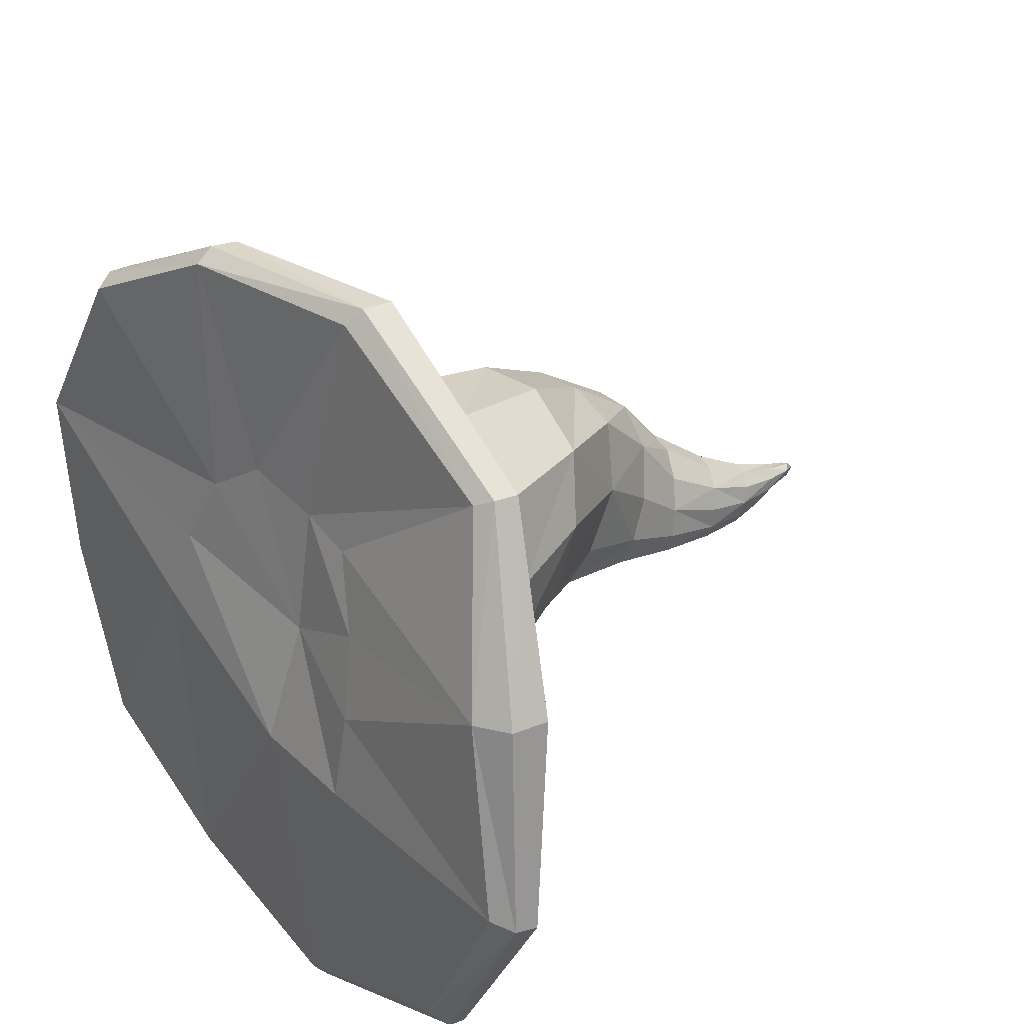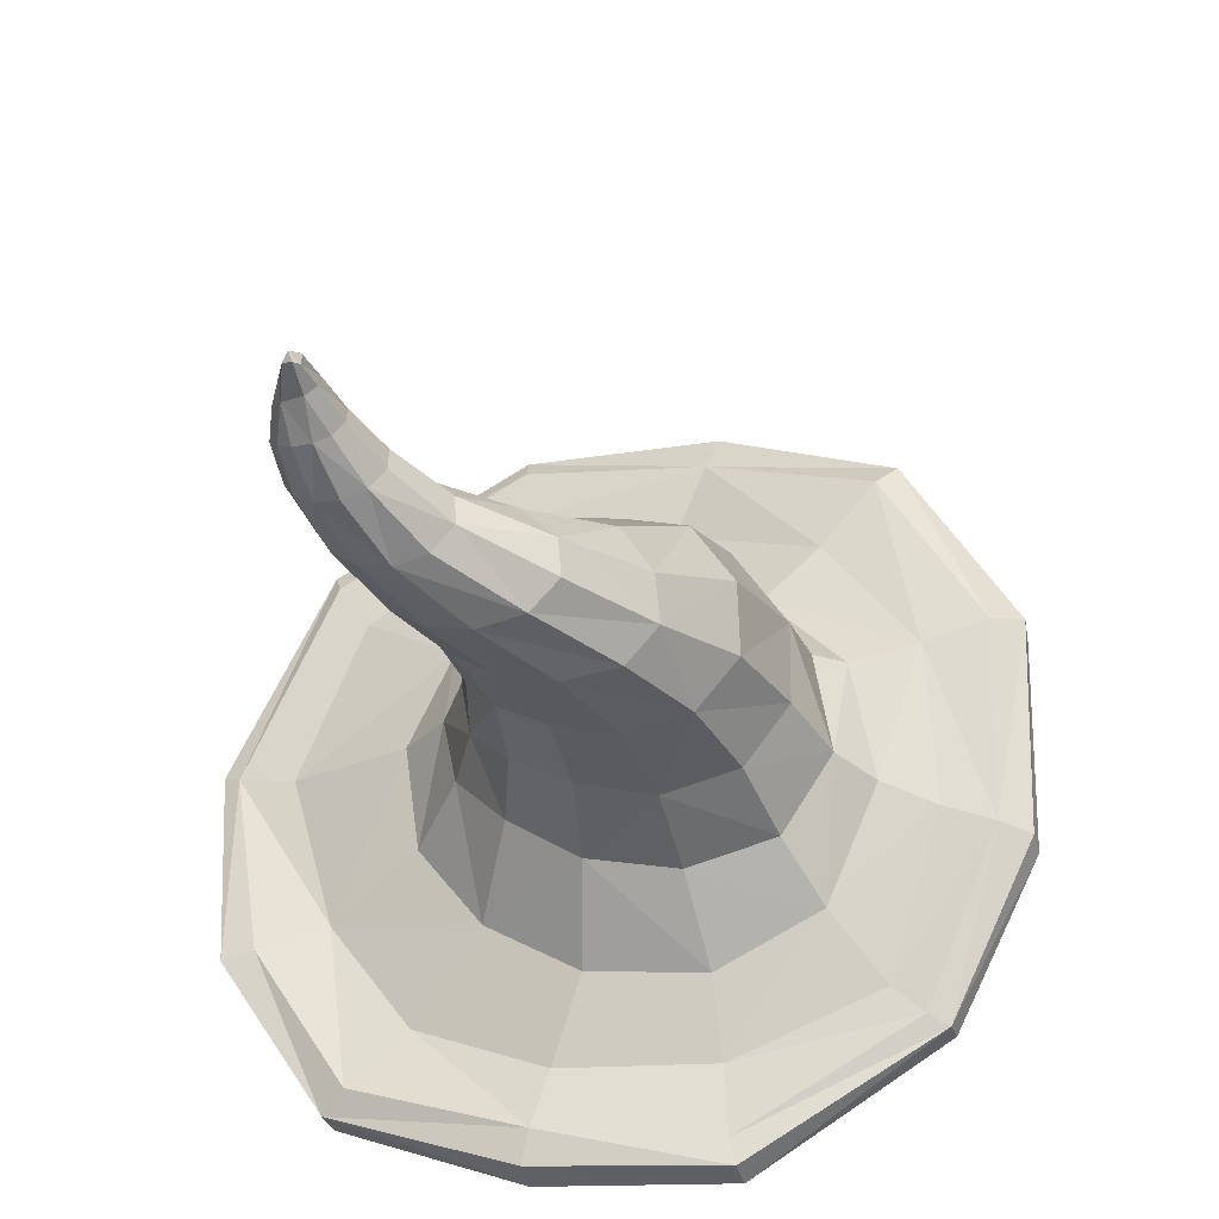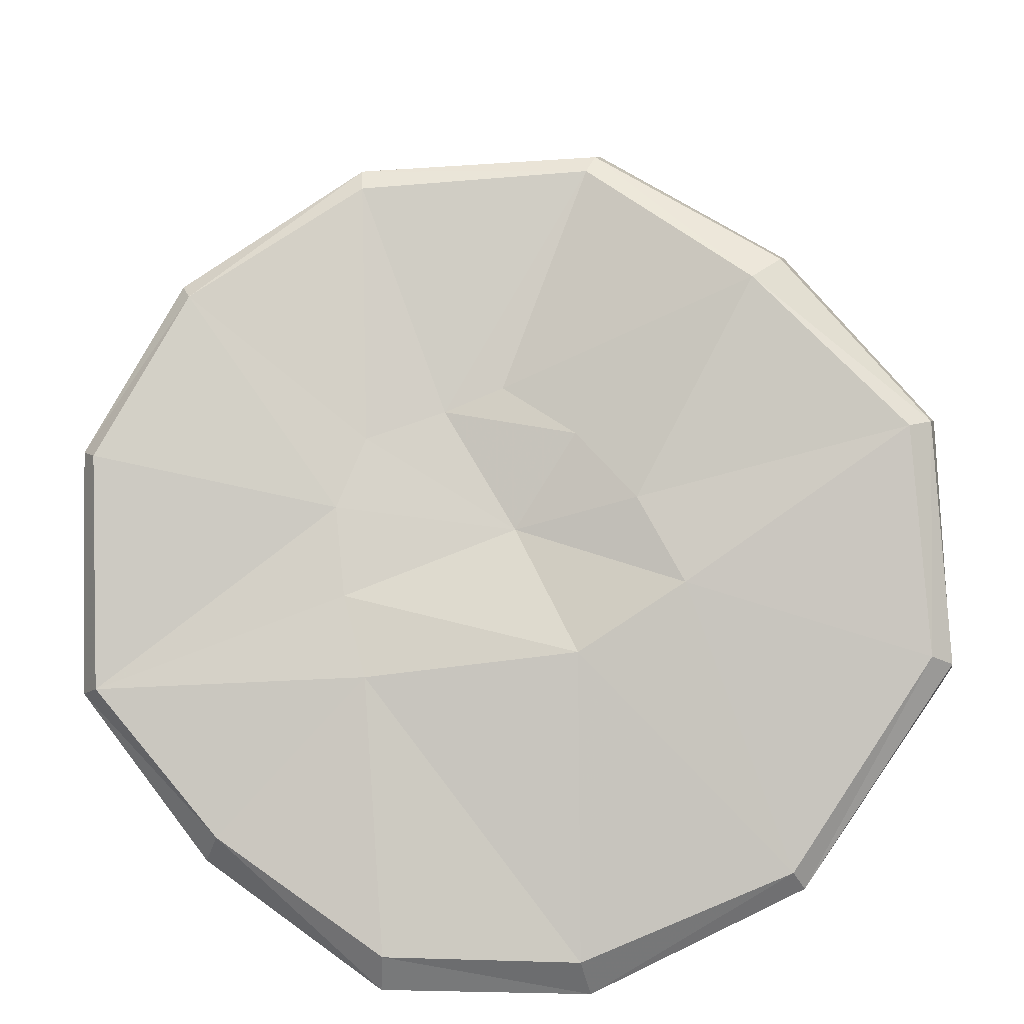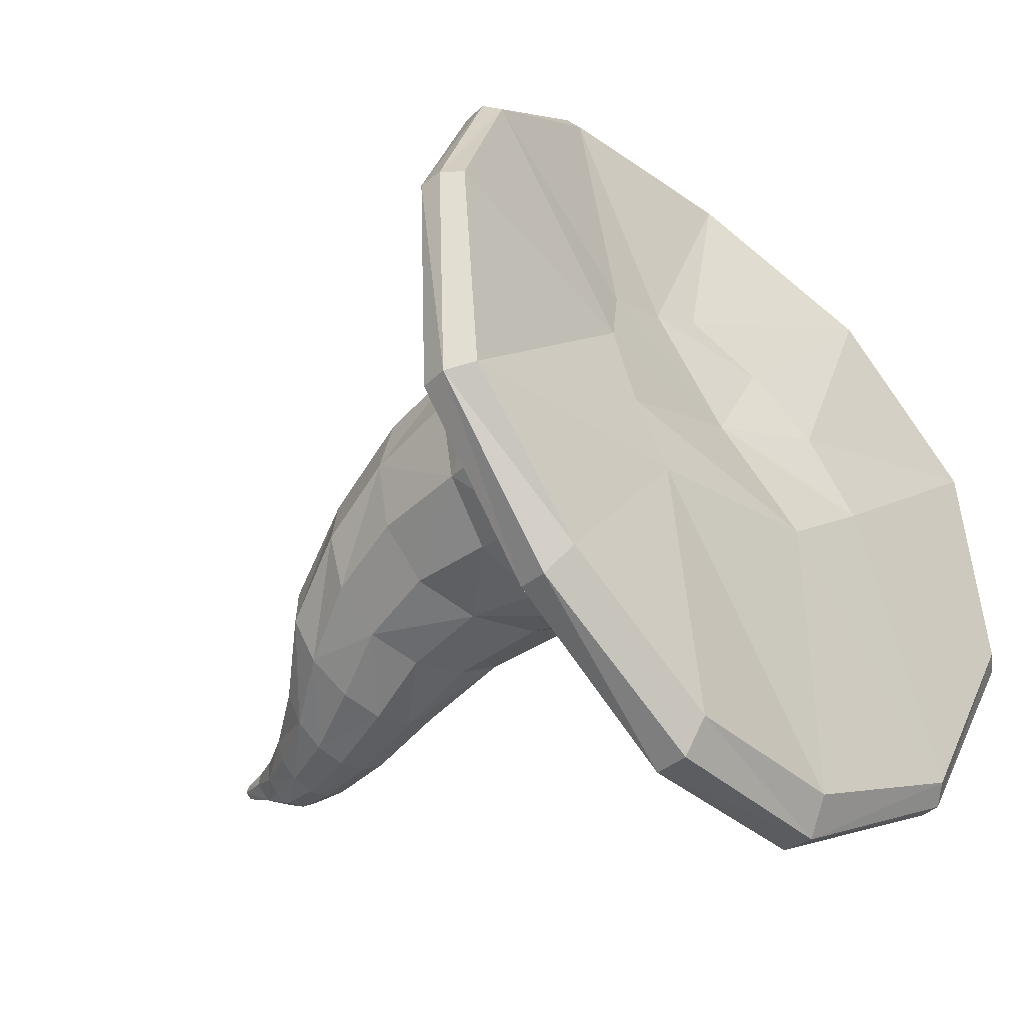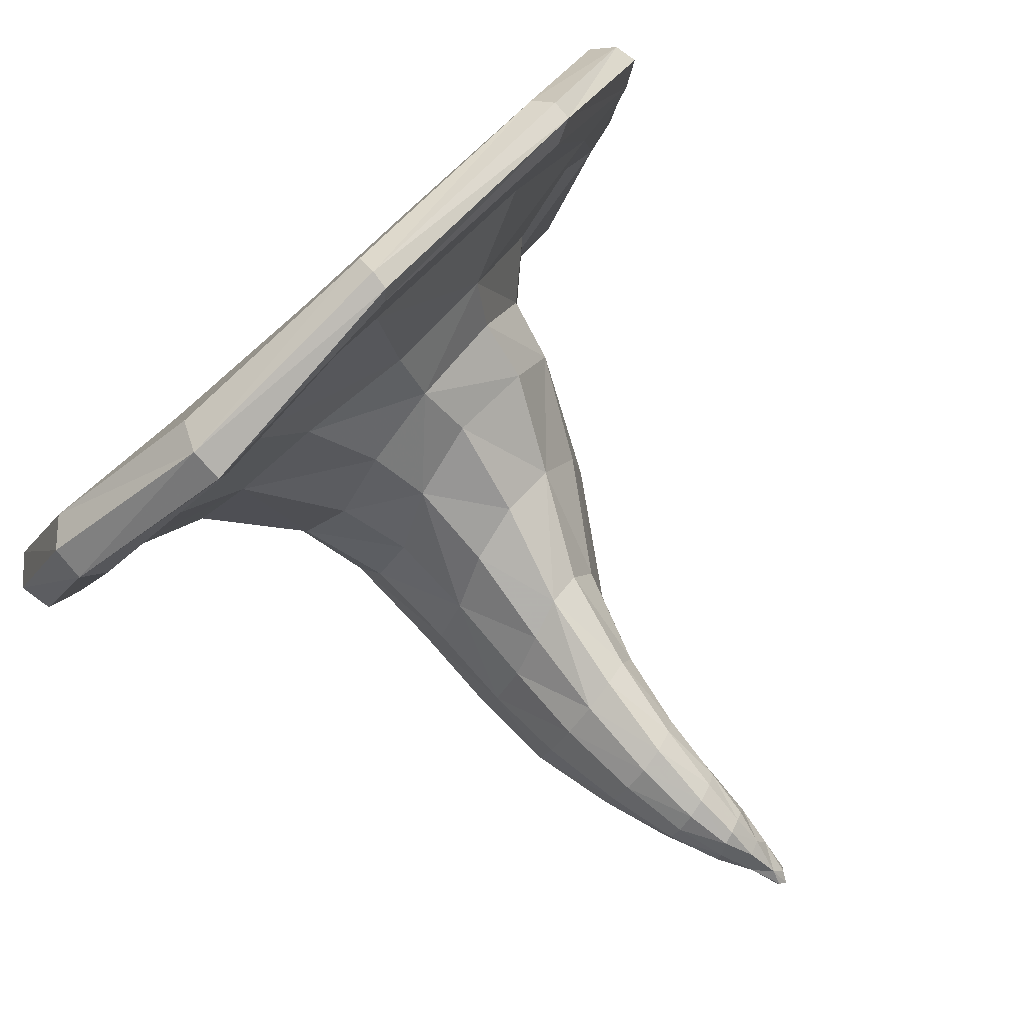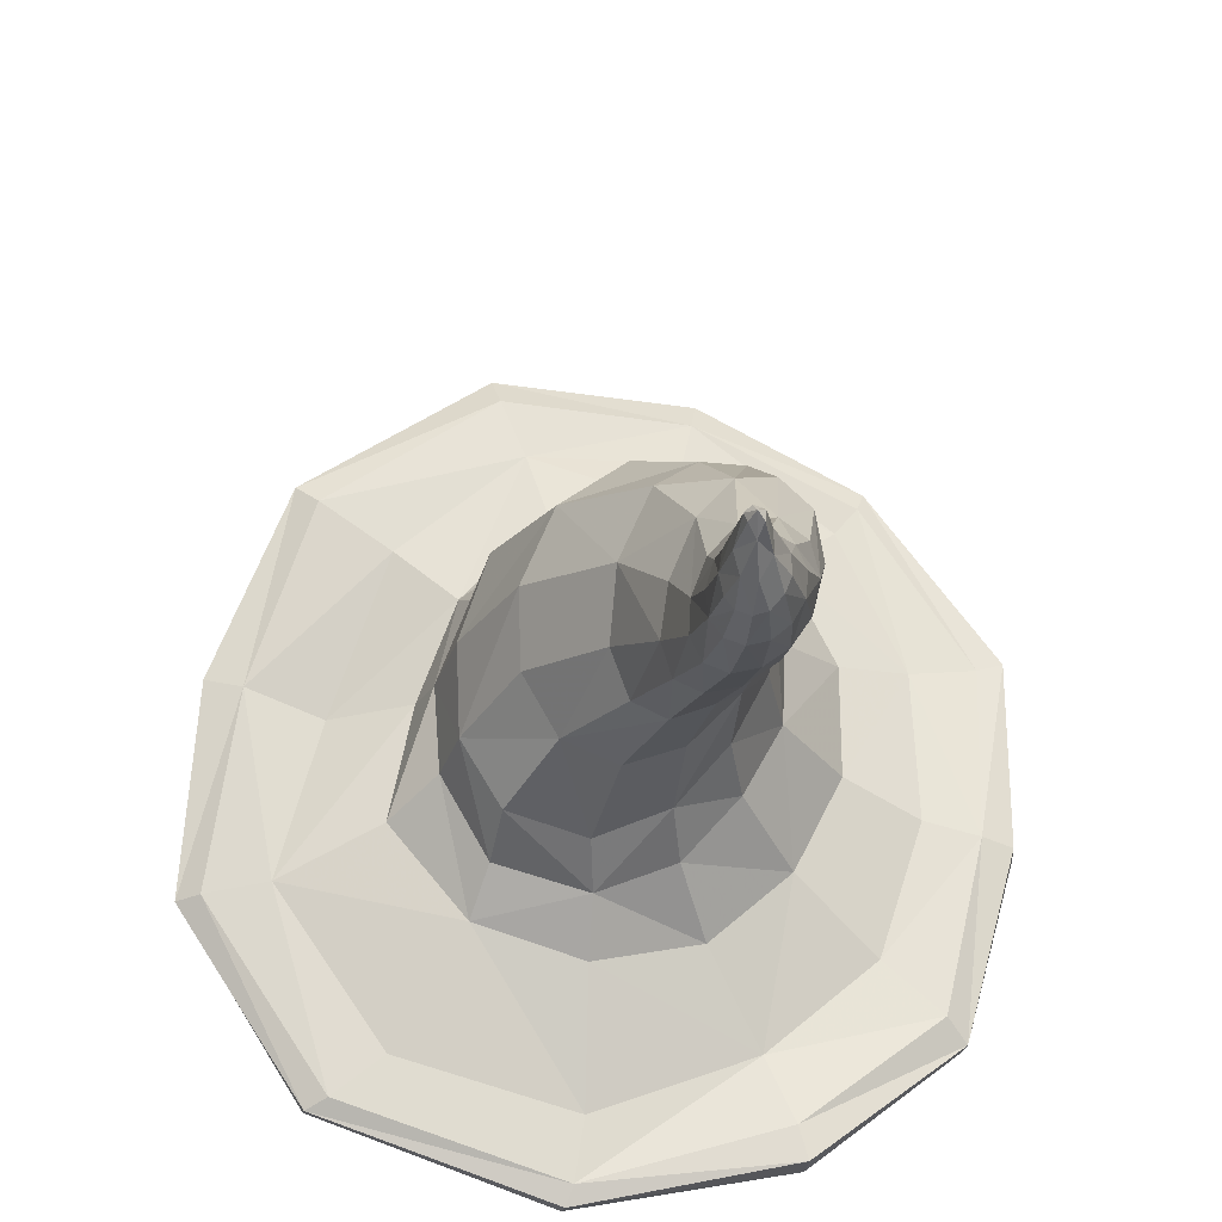
<metadata>
{"format":"obj","ext":"obj","renderer":"f3d","projection":"perspective","resolution":1024,"background":"white","views":[{"elev":57.3,"azim":55.2,"up":"+Z"},{"elev":50.2,"azim":-108.0,"up":"+Y"},{"elev":-77.5,"azim":13.5,"up":"+Y"},{"elev":-15.1,"azim":-47.7,"up":"+Z"},{"elev":-61.6,"azim":43.8,"up":"+Z"},{"elev":50.7,"azim":155.3,"up":"+Y"}]}
</metadata>
<code>
v 4.582 607.5 -100.5
v 0.5652 621 -101.3
v -0.6323 629.4 -98.57
v 1.473 625.4 -94.88
v -10.67 409.7 47.08
v 54.22 374.3 -19.29
v -38 405.6 45.19
v -54.45 371.5 -25.43
v 7.053 596.4 -96.62
v 6.065 595.4 -101.2
v 2.754 595.7 -105.2
v 1.014 608.1 -104.5
v 1.709 625.2 -97.82
v 4.417 612.8 -95.52
v -1.857 626.7 -100.8
v -3.407 627.7 -98.2
v -1.029 627.4 -94.82
v 2.58 615.7 -91.74
v -1.081 617.8 -90.46
v 9.961 410.2 50.39
v 3.597 393.5 6.156
v 30.24 399 32.12
v 45.19 386.1 9.255
v 15.11 370.8 -33.2
v -52.32 395.3 26.98
v -55.71 383.1 -0.06479
v -125.6 395.1 62.5
v -141.5 374.4 -9.618
v -84.69 416.5 103.8
v -86.75 423.5 106.5
v -129.7 402.2 63.06
v -21.26 436.2 123.6
v -20.33 442.9 128.6
v -18.25 452.7 127.4
v -85.1 432.4 104.4
v 53.53 435.4 111.7
v 57.62 440.7 115.1
v 59.35 448.6 114.1
v 54.85 450.1 104
v -16.38 455.9 115.5
v 109.2 411.7 70.83
v 111.2 424.1 68.88
v 100.4 425.1 59.91
v 79.22 416.8 41.83
v 38.79 443.2 78.58
v 145.7 396.3 8.894
v 137.7 400.5 5.38
v 115.6 402.8 -0.9835
v 75.8 413.4 -2.102
v 52.1 425.4 29.39
v 124.4 378.8 -68.57
v 102.4 382.1 -63.76
v 64.19 403.3 -41.95
v 53.14 419.1 -34.05
v 56.83 429.9 -2.86
v 52.18 371.3 -104.1
v 34.4 397.4 -68.15
v 27.46 415.8 -56.39
v 25.19 436.2 -50.11
v 47.14 441.4 -32.05
v -3.826 392.9 -75.06
v -0.9993 420.7 -60.32
v -0.934 443.1 -54.64
v -4.205 474.7 -55.86
v 15.26 469.9 -50.98
v -26.93 430.3 -51.3
v -23.44 456.2 -48.41
v -24.4 485.6 -52.02
v -23.72 514.6 -64.88
v -7.725 507.2 -67.14
v -43.52 463.4 -33.7
v -42.79 494.6 -40.77
v -39.99 521.1 -55.96
v -55.32 498.7 -22.42
v -51.77 525.4 -40
v -43.62 547.9 -62.37
v -33.05 541.9 -74.47
v -54.42 528.4 -21.08
v -47.4 554.1 -47.29
v -33 572.3 -70.89
v -31.18 568.1 -81.46
v -41.55 558.7 -35.61
v -27.44 575.4 -61.86
v -28.94 561.2 -32.61
v -16.48 574.4 -58.76
v -7.908 590.3 -74.6
v -16.01 591.7 -77.36
v -5.471 569.8 -62.12
v 0.03317 587.1 -77.04
v 2.594 602.3 -86.21
v -2.902 604.8 -84.22
v 5.56 583.7 -83.02
v 5.978 599.4 -90.98
v 8.02 581 -90.29
v 7.088 579.8 -97.22
v 2.741 579.9 -102.4
v -3.582 581.2 -104.5
v -1.457 597.1 -106.7
v -10.55 583.5 -103.3
v -6.385 600.4 -105.5
v -3.969 614.3 -102.7
v -10.05 602.4 -102.2
v -12.47 604.5 -96.68
v -6.682 617.3 -96.64
v -12.09 605.5 -91.28
v -3.409 626.2 -95.97
v -4.859 618 -92.25
v -8.637 605.8 -86.29
v -20.77 590.6 -84.23
v -20.69 588.3 -92.16
v -16.69 585.8 -99.02
v -24.29 564.6 -90.15
v -15.18 561.9 -95.42
v -20.19 537.4 -81.46
v -5.649 559.7 -96.8
v -7.447 534.4 -83.1
v 3.148 532.9 -79.77
v 5.691 502.4 -63.43
v 13.87 504.5 -53.8
v 29.38 473.8 -36.59
v 13.98 513.9 -39.54
v 32.84 484.6 -15.77
v 51.06 451 -7.429
v 24.27 498.8 4.483
v 40.55 464.7 17.93
v 47.18 440.3 23.15
v 19.56 475.2 39.23
v 24.87 449.1 43.85
v 25.95 439.1 53.6
v -11.94 454.5 56.11
v -13.17 447 68.34
v -15.64 451 92.49
v -54.95 439.2 63.29
v -68.07 436.4 79.34
v -78.8 435.9 94.38
v -111.8 412.3 47.17
v -124.3 412.1 54.22
v -130 409.9 60.4
v -136.2 392.9 -13.76
v -145.9 392.3 -14.87
v -147.6 382.8 -12.27
v -117.9 377.9 -75.05
v -119.8 367 -72.89
v -113.5 360.3 -63.82
v -72.7 351.5 -124.3
v -68.94 346.7 -111.5
v -6.955 347.4 -128.6
v 66.73 350.2 -115.7
v 126.1 364.5 -59.61
v 136.3 383.6 12.31
v 98.36 403.5 68.6
v 144 388.9 10.75
v 132.4 368.9 -64.99
v 132.6 374.8 -67.92
v 69.23 354.1 -123.5
v 68.85 360.1 -125.8
v 63.84 364.2 -121.4
v -6.716 364.1 -144.9
v -8.23 368 -133.6
v -8.79 370.1 -107.5
v -69.39 370 -119.3
v -58 374.9 -93.76
v -40.55 396 -63.84
v -92.15 385.9 -57.14
v -70.45 401.3 -39.79
v -50.33 432.9 -33.24
v -87.69 408.1 -2.78
v -64.98 434.5 -4.919
v -57.23 465.3 -10.65
v -66.74 440.8 26.18
v -58.05 469.3 15.89
v -56.81 501.6 0.02959
v -43.08 474.9 36.72
v -44.9 506.6 18.58
v -46.45 533 -7.442
v -22.4 513.6 25.01
v -31.65 538.5 -4.312
v -14.03 541.5 -9.592
v -13.18 559.2 -39.67
v 0.768 549.8 -51
v 3.078 564.3 -69.7
v 8.575 539.5 -62.15
v 7.9 560.4 -78.84
v 9.229 533.8 -72.13
v 7.851 558.4 -87.62
v 2.666 558.3 -94.13
v 4.333 530.9 -23.87
v 4.741 511.4 19.53
v -15.02 477.4 46.39
v -48.04 450.6 50.3
v -84.72 422.3 35.68
v -112.9 396 -7.383
v -108.5 382.6 -69.31
v -72.93 362.5 -127.9
v -6.615 353.2 -142.4
g Group49392
f 1 9 10
f 1 10 11 12
f 1 12 2
f 2 13 14 1
f 2 15 3
f 2 3 13
f 3 15 16
f 4 13 3 17
f 4 18 14 13
f 4 17 19 18
f 5 21 22 20
f 6 23 21 24
f 6 24 148 149
f 6 149 150 23
f 7 25 21 5
f 8 144 146
f 8 26 28 144
f 192 167 165 164
f 28 26 25 27
f 191 136 134 133
f 188 178 177 176
f 191 167 192 136
f 187 124 122 121
f 29 30 31 27
f 187 178 188 124
f 29 32 33 30
f 33 34 35 30
f 33 32 36 37
f 33 37 38 34
f 38 39 40 34
f 38 37 41 42
f 38 42 43 39
f 43 44 45 39
f 43 42 46 47
f 43 47 48 44
f 48 49 50 44
f 48 47 51 52
f 48 52 53 49
f 53 54 55 49
f 53 52 56 57
f 53 57 58 54
f 58 59 60 54
f 58 57 61 62
f 58 62 63 59
f 63 64 65 59
f 63 62 66 67
f 63 67 68 64
f 68 69 70 64
f 68 67 71 72
f 68 72 73 69
f 73 77 114 69
f 73 72 74 75
f 73 75 76 77
f 76 75 78 79
f 2 12 101
f 79 80 81 76
f 79 82 83 80
f 155 153 149 148
f 83 82 84 85
f 195 147 146 145
f 85 86 87 83
f 195 155 148 147
f 85 88 89 86
f 89 90 91 86
f 89 88 181 92
f 89 92 93 90
f 93 14 18 90
f 93 92 94 9
f 93 9 1 14
f 94 92 181 183
f 94 183 185 95
f 94 95 10 9
f 95 185 186 96
f 95 96 11 10
f 96 186 115 97
f 96 97 98 11
f 98 12 11
f 98 97 99 100
f 98 100 101 12
f 101 100 102
f 101 15 2
f 101 102 103 104
f 101 104 16 15
f 104 103 105
f 104 106 16
f 106 3 16
f 106 104 107
f 106 107 19 17
f 106 17 3
f 107 104 105 108
f 107 108 91 19
f 108 105 109 87
f 108 87 86 91
f 109 105 103 110
f 109 110 81 80
f 109 80 83 87
f 81 110 111 112
f 195 158 156 155
f 194 145 143 142
f 194 158 195 145
f 112 113 114 77
f 112 77 76 81
f 114 113 115 116
f 21 23 22
f 29 27 25 7
f 116 117 118 70
f 116 70 69 114
f 118 117 184 119
f 118 119 120 65
f 118 65 64 70
f 120 119 121 122
f 120 122 123 60
f 120 60 59 65
f 123 122 124 125
f 123 125 126 55
f 123 55 54 60
f 126 125 127 128
f 126 128 129 50
f 126 50 49 55
f 129 128 130 131
f 129 131 132 45
f 129 45 44 50
f 132 131 133 134
f 132 134 135 40
f 132 40 39 45
f 135 134 136 137
f 135 137 138 35
f 135 35 34 40
f 138 137 139 140
f 138 140 141 31
f 138 31 30 35
f 141 140 142 143
f 141 143 144 28
f 141 28 27 31
f 144 143 145 146
f 187 180 179 178
f 182 121 119 184
f 182 180 187 121
f 191 170 168 167
f 190 133 131 130
f 190 170 191 133
f 147 148 24
f 147 24 8 146
f 24 21 26 8
f 21 25 26
f 192 164 193 139
f 190 173 171 170
f 113 99 97 115
f 113 112 111 99
f 189 130 128 127
f 192 139 137 136
f 189 173 190 130
f 189 176 174 173
f 151 36 20 22
f 151 22 23 150
f 188 127 125 124
f 36 32 5 20
f 188 176 189 127
f 32 29 7 5
f 186 117 116 115
f 193 164 162 161
f 151 41 37 36
f 151 150 152 41
f 152 46 42 41
f 152 150 149 153
f 152 153 154 46
f 154 51 47 46
f 154 153 155 156
f 154 156 157 51
f 157 56 52 51
f 157 156 158 159
f 157 159 160 56
f 160 61 57 56
f 160 159 161 162
f 160 162 163 61
f 163 66 62 61
f 163 162 164 165
f 163 165 166 66
f 166 71 67 66
f 166 165 167 168
f 166 168 169 71
f 169 74 72 71
f 169 168 170 171
f 169 171 172 74
f 172 78 75 74
f 172 171 173 174
f 172 174 175 78
f 175 82 79 78
f 175 174 176 177
f 175 177 84 82
f 91 90 18 19
f 84 177 178 179
f 111 110 103 102
f 179 88 85 84
f 111 102 100 99
f 179 180 181 88
f 194 161 159 158
f 181 180 182 183
f 193 142 140 139
f 183 182 184 185
f 193 161 194 142
f 185 184 117 186

</code>
